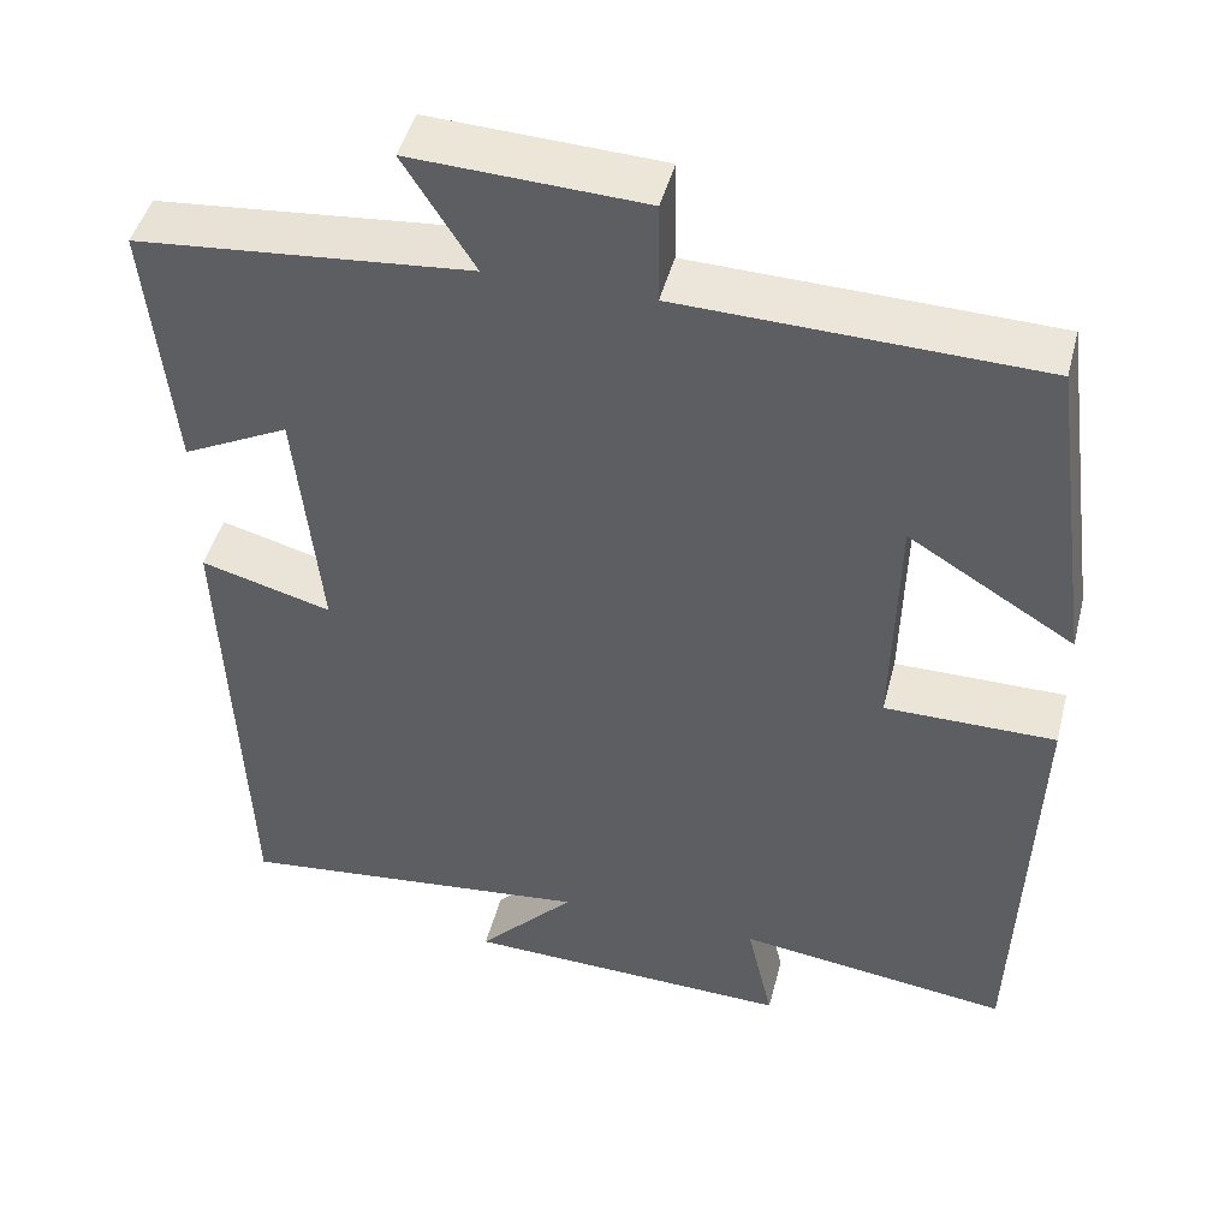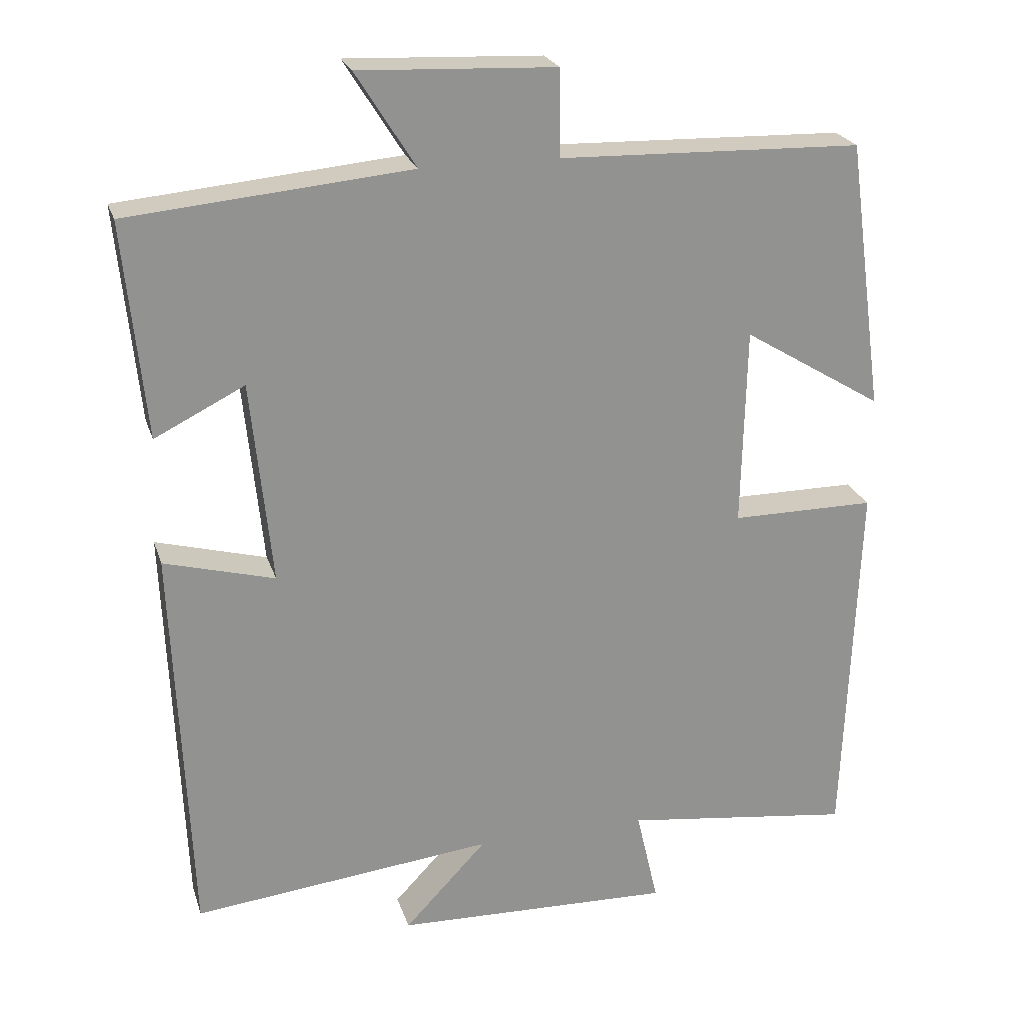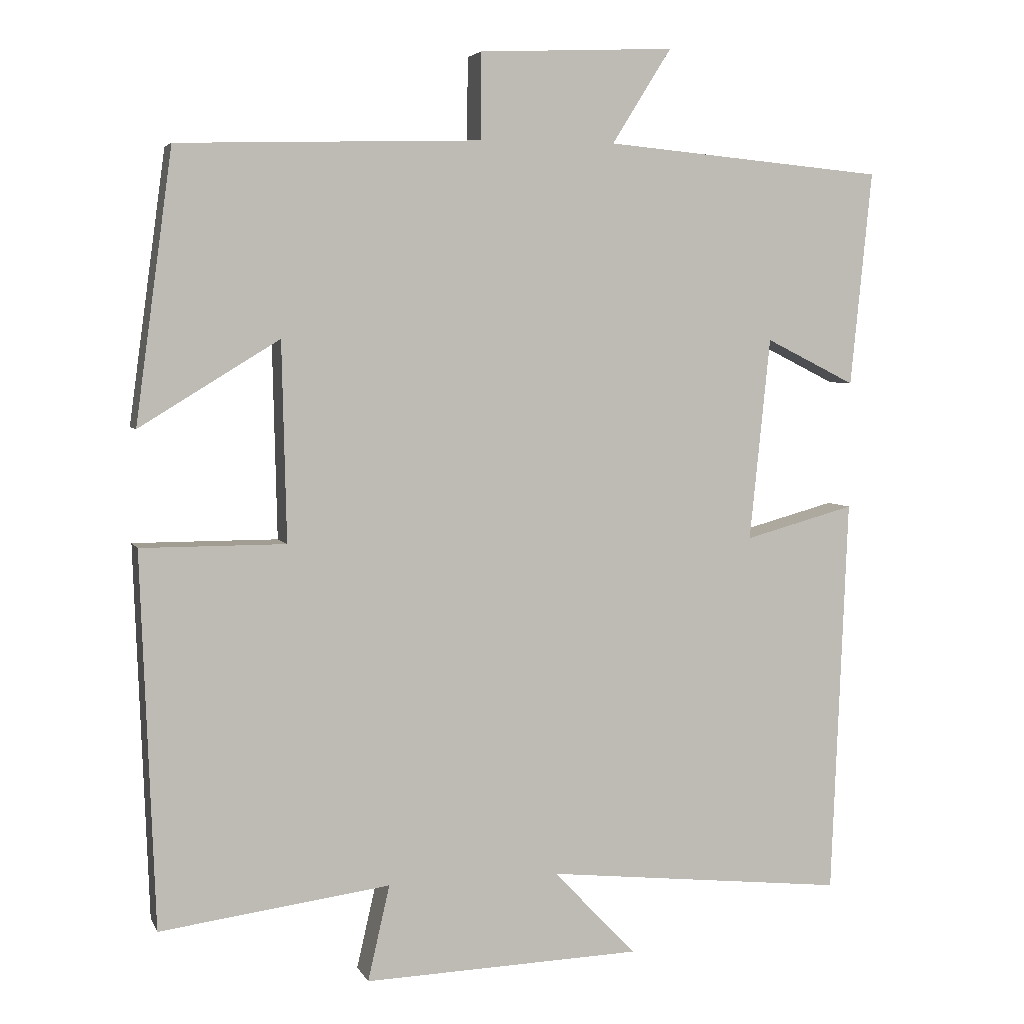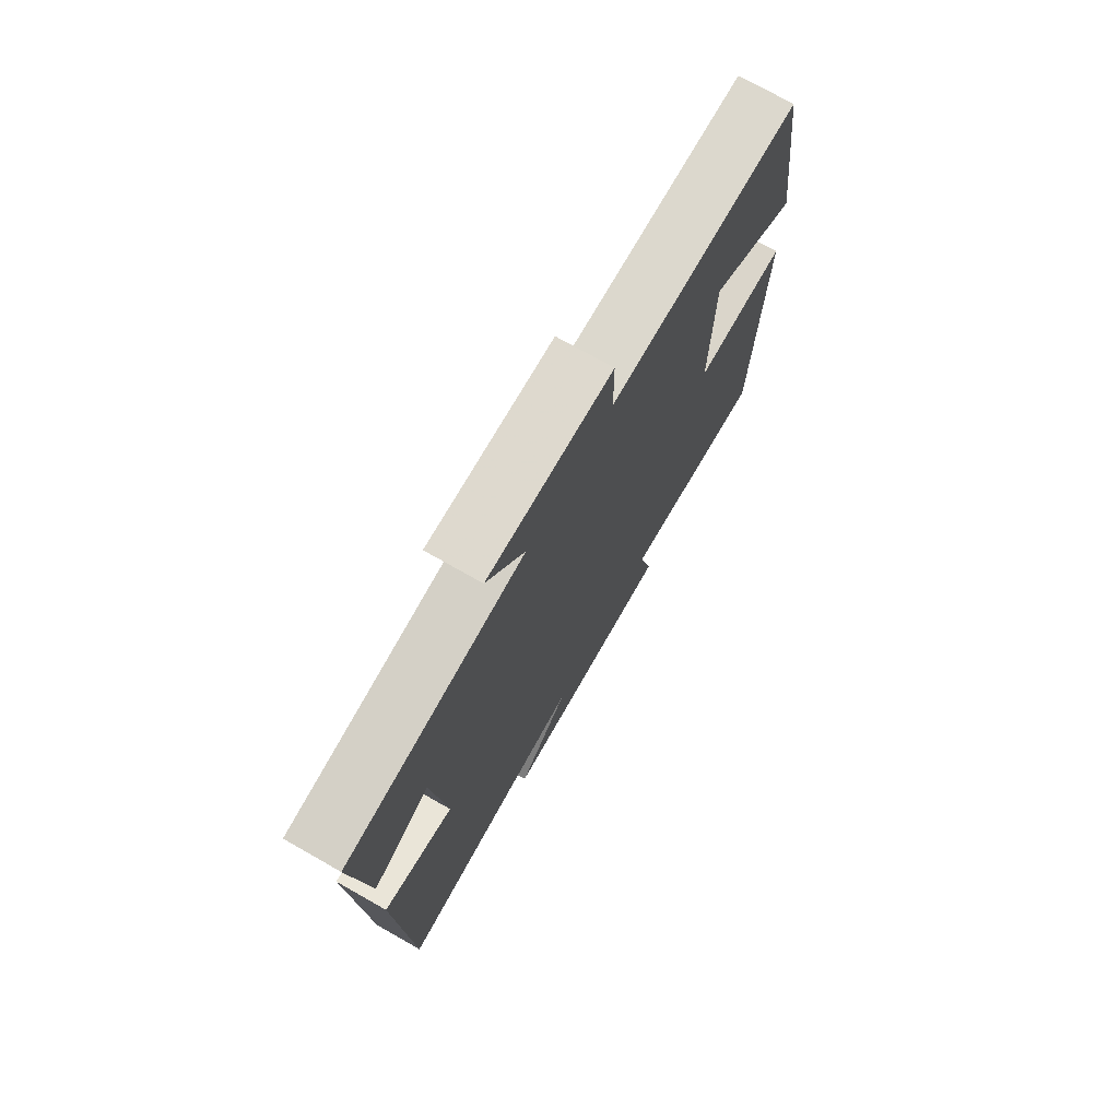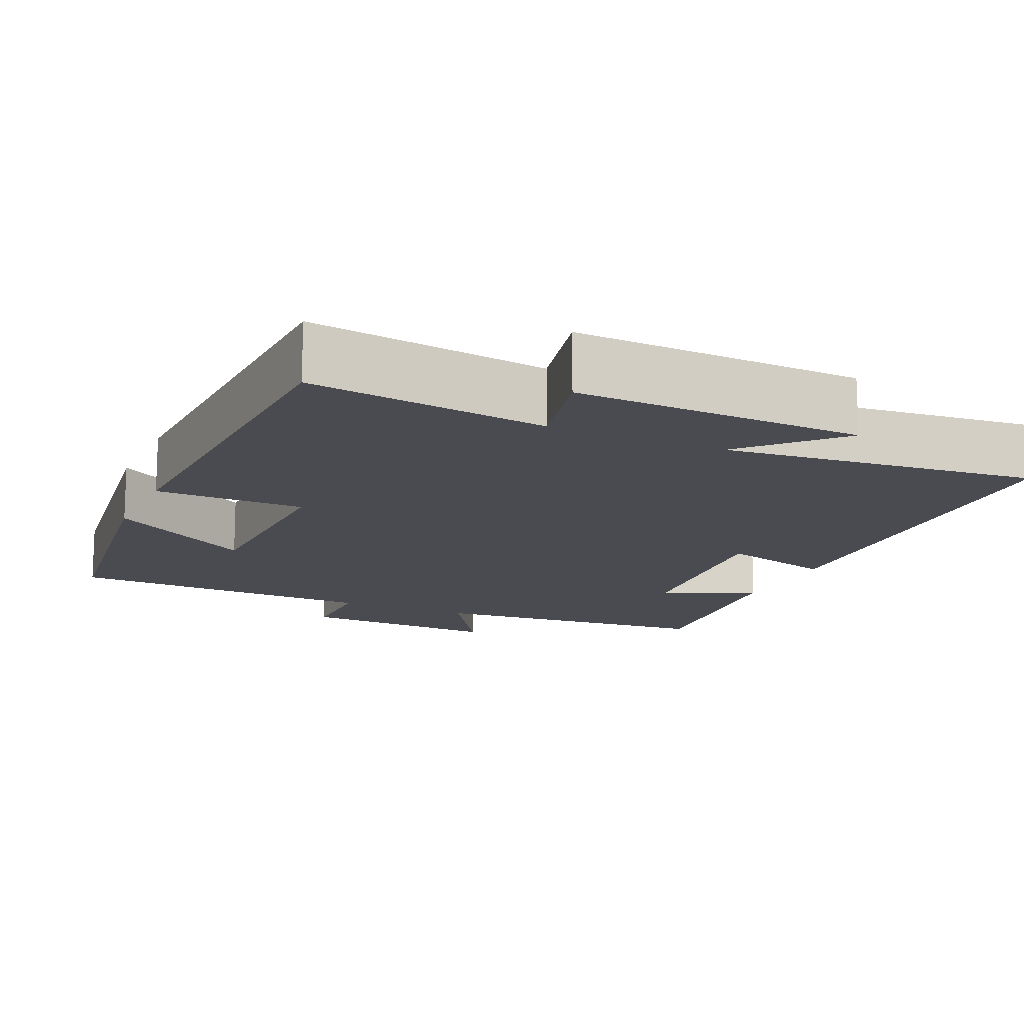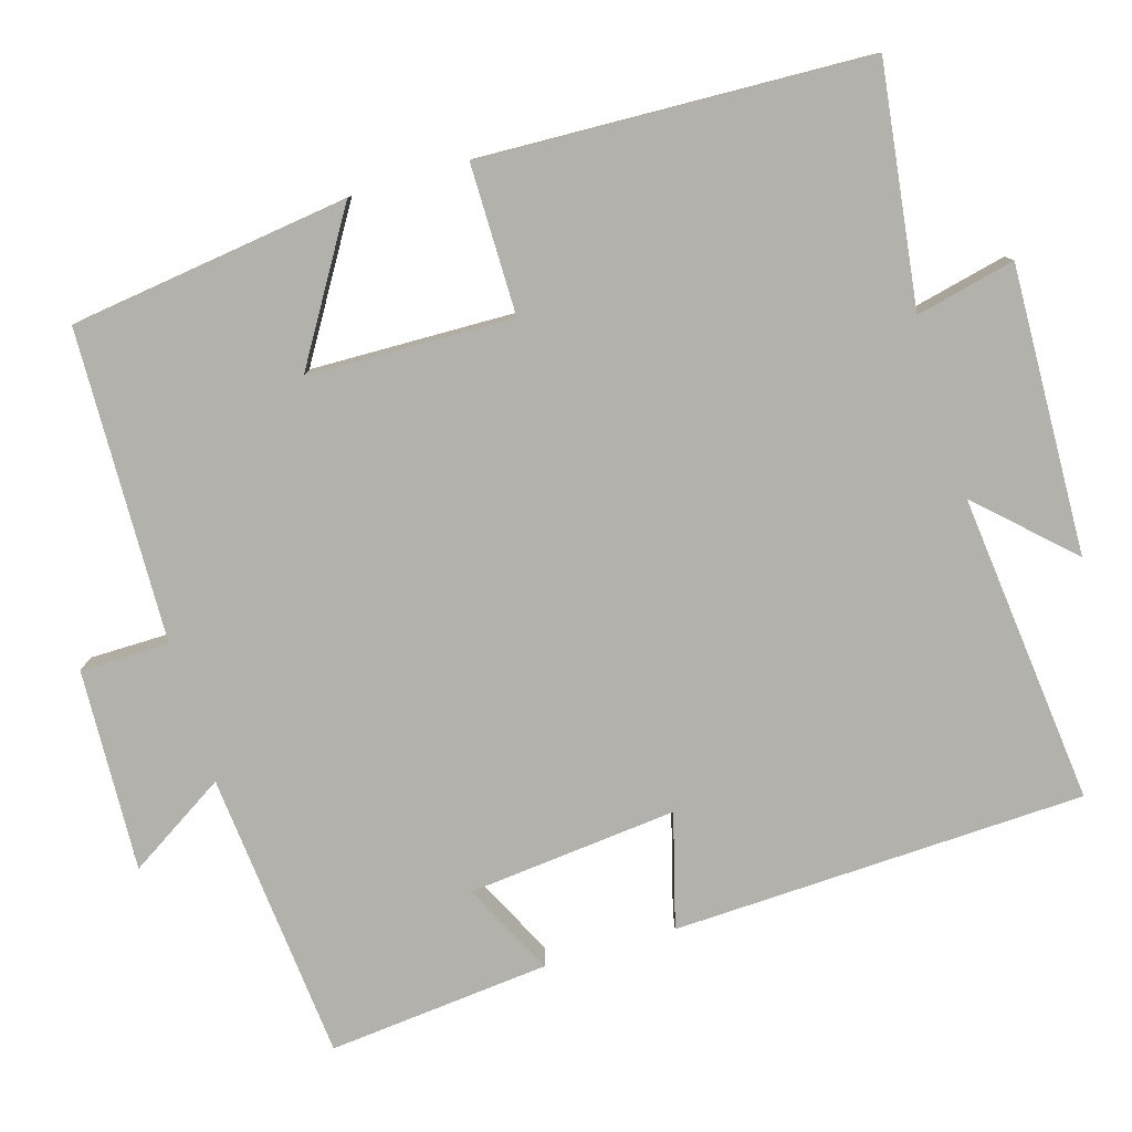
<metadata>
{"format":"obj","ext":"obj","renderer":"f3d","projection":"perspective","resolution":1024,"background":"white","views":[{"elev":45.9,"azim":14.3,"up":"+Z"},{"elev":23.5,"azim":-15.9,"up":"+Z"},{"elev":4.7,"azim":164.0,"up":"+Z"},{"elev":74.2,"azim":-60.4,"up":"+Z"},{"elev":-14.5,"azim":155.6,"up":"+Y"},{"elev":-78.9,"azim":106.6,"up":"+Y"}]}
</metadata>
<code>
v 0.45 0.07 0.488
v 0.5 0.07 0.121
v 0.31 0.07 0.237
v 0.304 0.07 -0.033
v 0.5 0.07 -0.033
v 0.481 0.07 -0.541
v 0.168 0.07 -0.5
v 0.198 0.07 -0.63
v -0.18 0.07 -0.618
v -0.068 0.07 -0.5
v -0.478 0.07 -0.544
v -0.5 0.07 -0.001
v -0.35 0.07 -0.042
v -0.378 0.07 0.234
v -0.5 0.07 0.173
v -0.529 0.07 0.465
v -0.147 0.07 0.5
v -0.228 0.07 0.629
v 0.038 0.07 0.617
v 0.039 0.07 0.5
v 0.45 0 0.488
v 0.5 0 0.121
v 0.31 0 0.237
v 0.304 0 -0.033
v 0.5 0 -0.033
v 0.481 0 -0.541
v 0.168 0 -0.5
v 0.198 0 -0.63
v -0.18 0 -0.618
v -0.068 0 -0.5
v -0.478 0 -0.544
v -0.5 0 -0.001
v -0.35 0 -0.042
v -0.378 0 0.234
v -0.5 0 0.173
v -0.529 0 0.465
v -0.147 0 0.5
v -0.228 0 0.629
v 0.038 0 0.617
v 0.039 0 0.5
f 17 18 19 20
f 14 15 16 17
f 13 14 17 20
f 10 11 12 13
f 10 13 20
f 7 8 9 10
f 7 10 20
f 4 5 6 7
f 3 4 7 20
f 1 2 3 20
f 40 39 38 37
f 37 36 35 34
f 40 37 34 33
f 33 32 31 30
f 40 33 30
f 30 29 28 27
f 40 30 27
f 27 26 25 24
f 40 27 24 23
f 40 23 22 21
f 1 21 22 2
f 2 22 23 3
f 3 23 24 4
f 4 24 25 5
f 5 25 26 6
f 6 26 27 7
f 7 27 28 8
f 8 28 29 9
f 9 29 30 10
f 10 30 31 11
f 11 31 32 12
f 12 32 33 13
f 13 33 34 14
f 14 34 35 15
f 15 35 36 16
f 16 36 37 17
f 17 37 38 18
f 18 38 39 19
f 19 39 40 20
f 20 40 21 1

</code>
